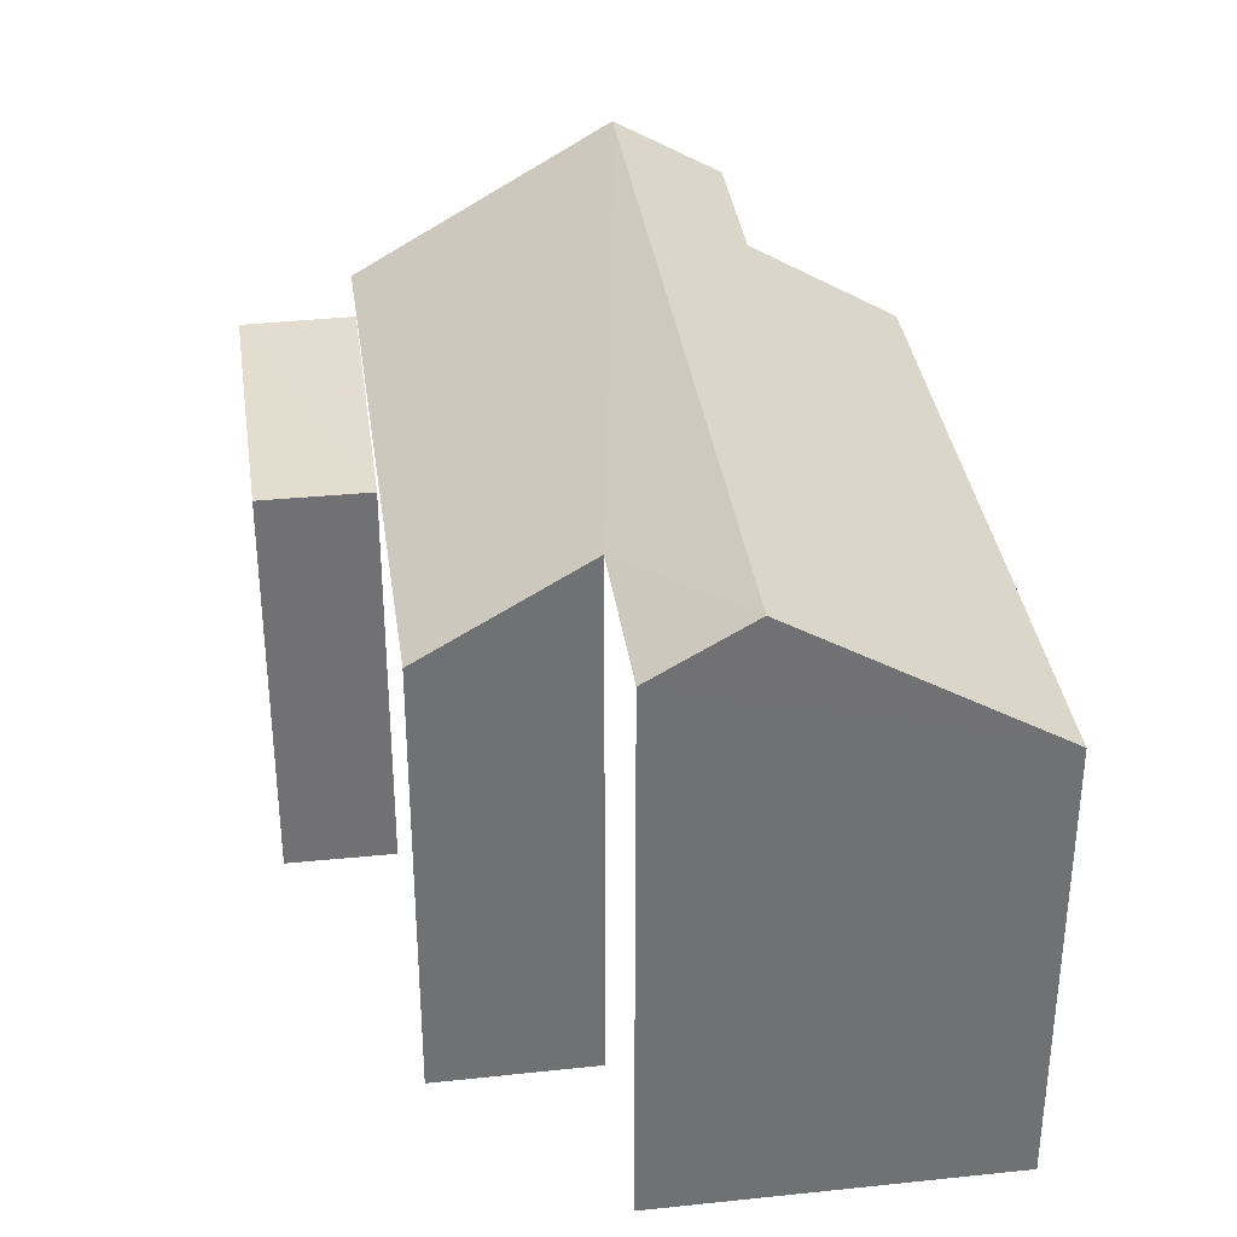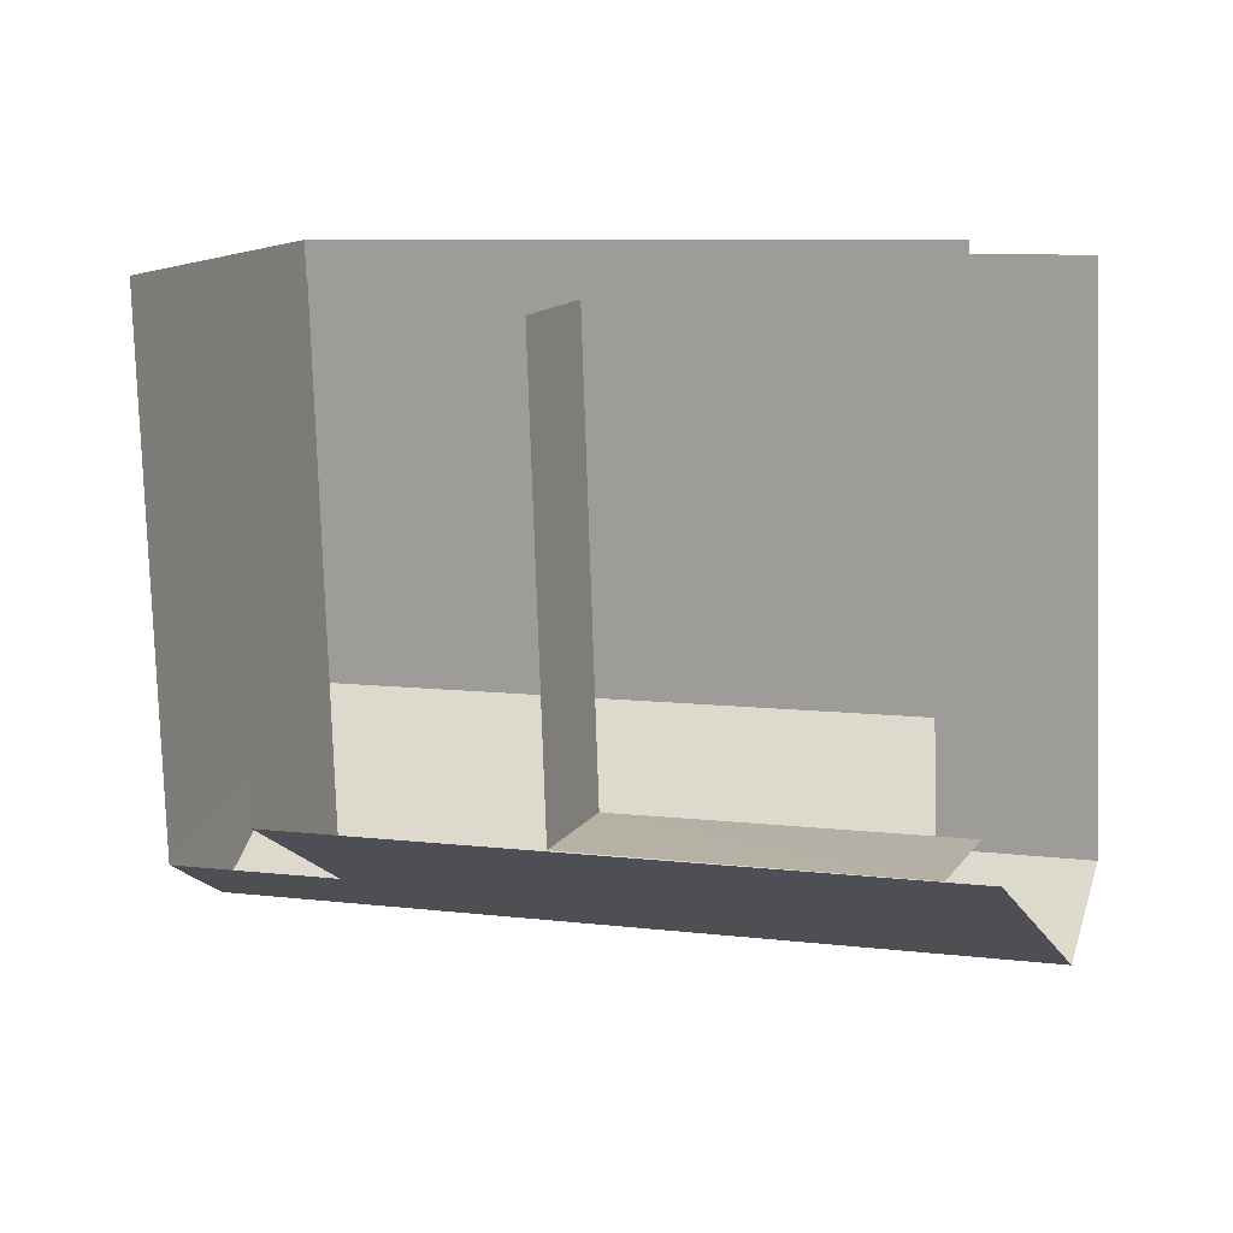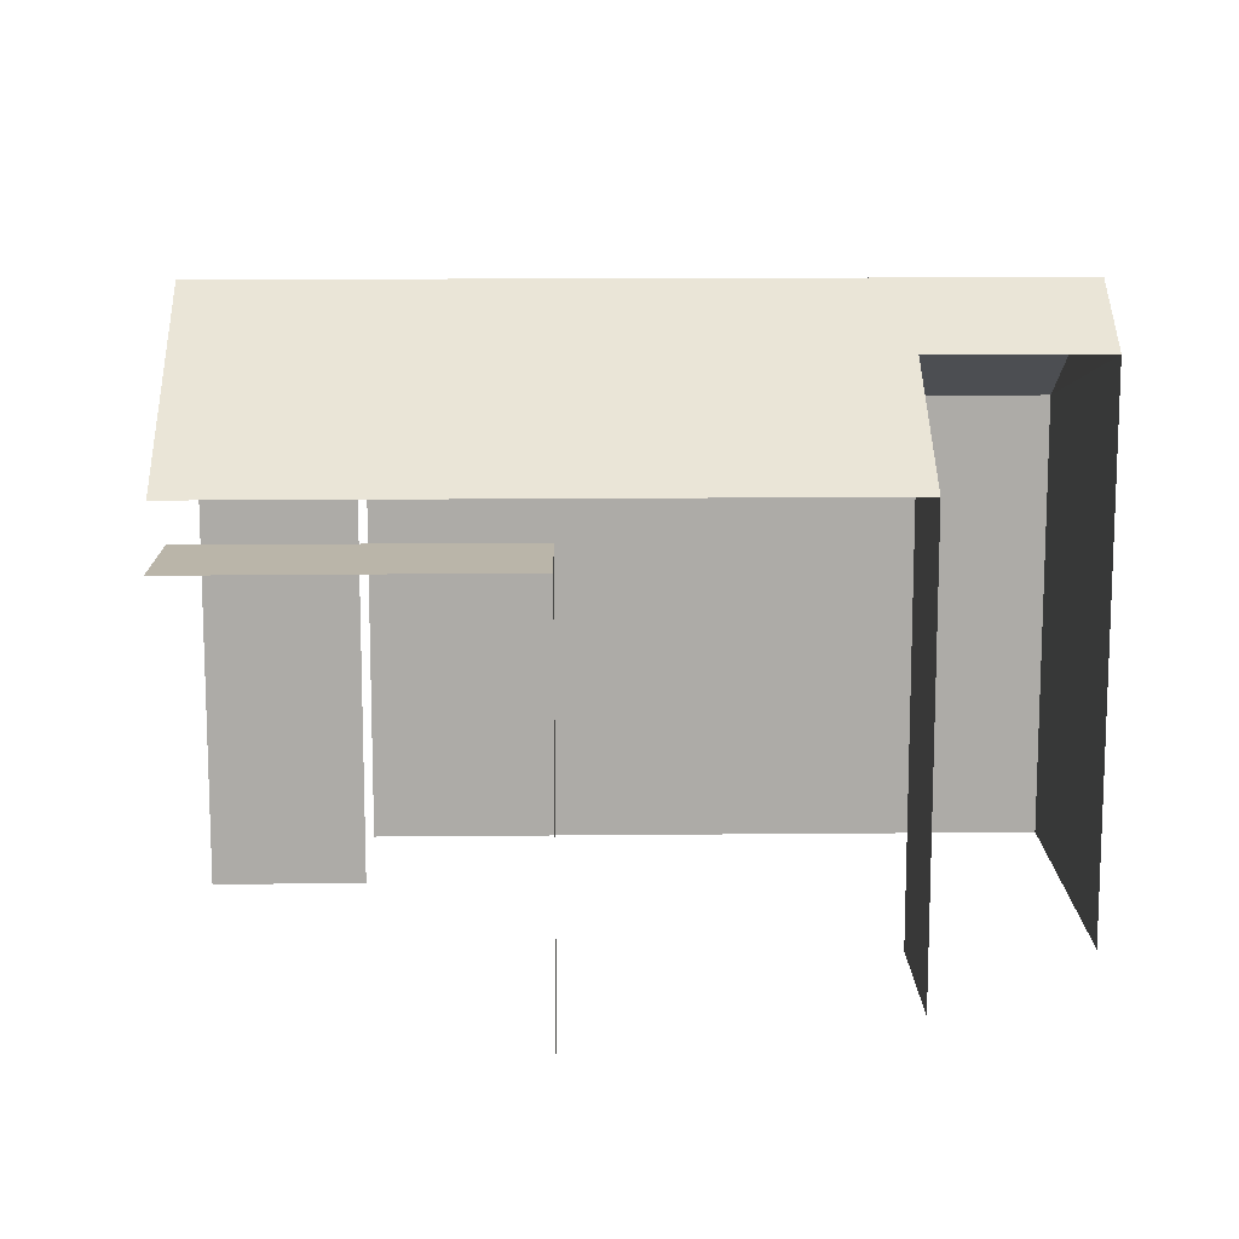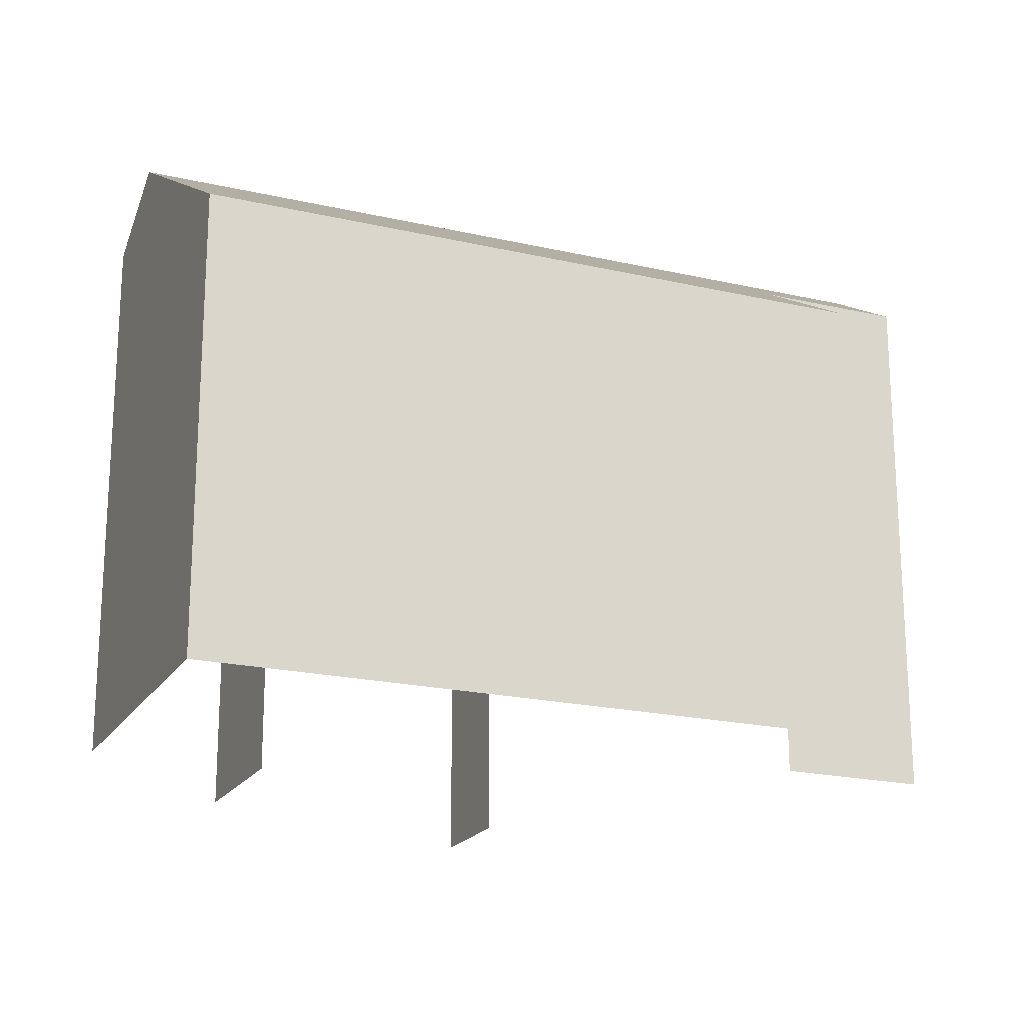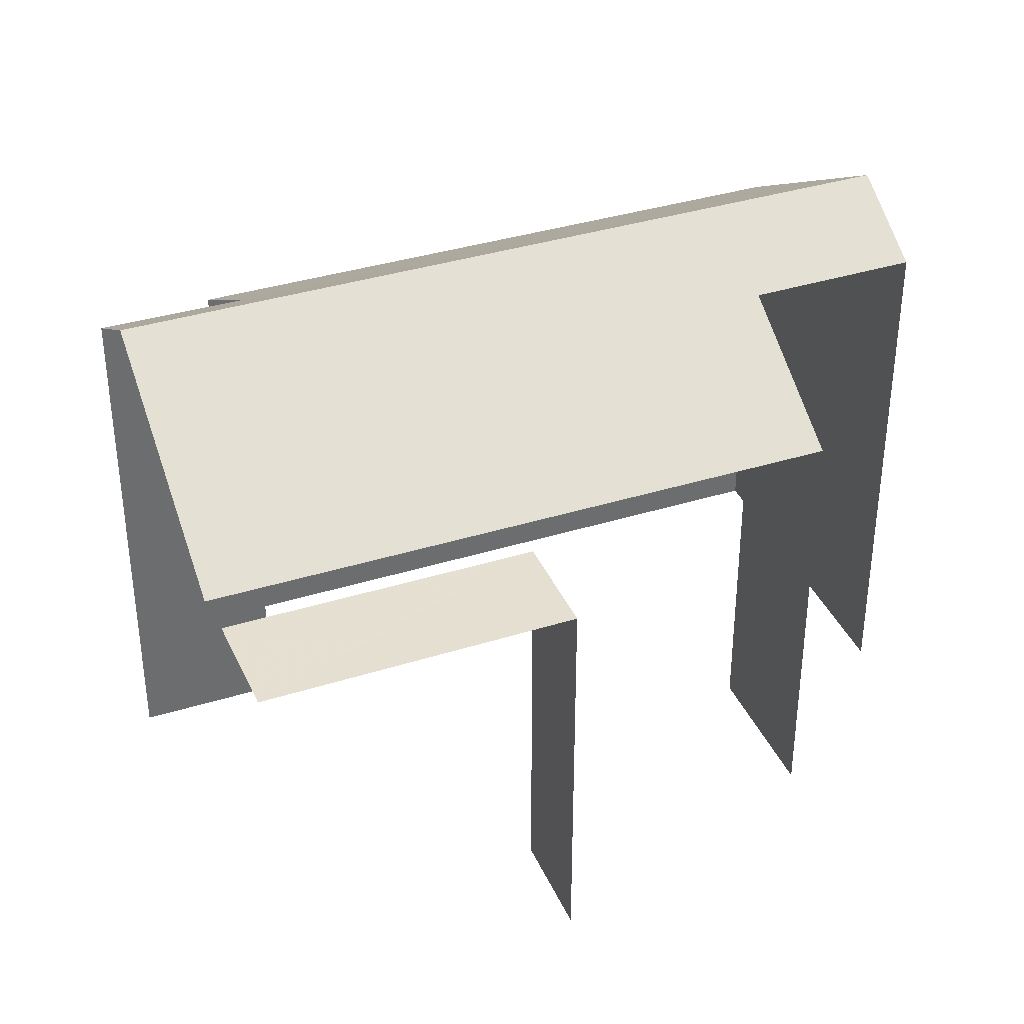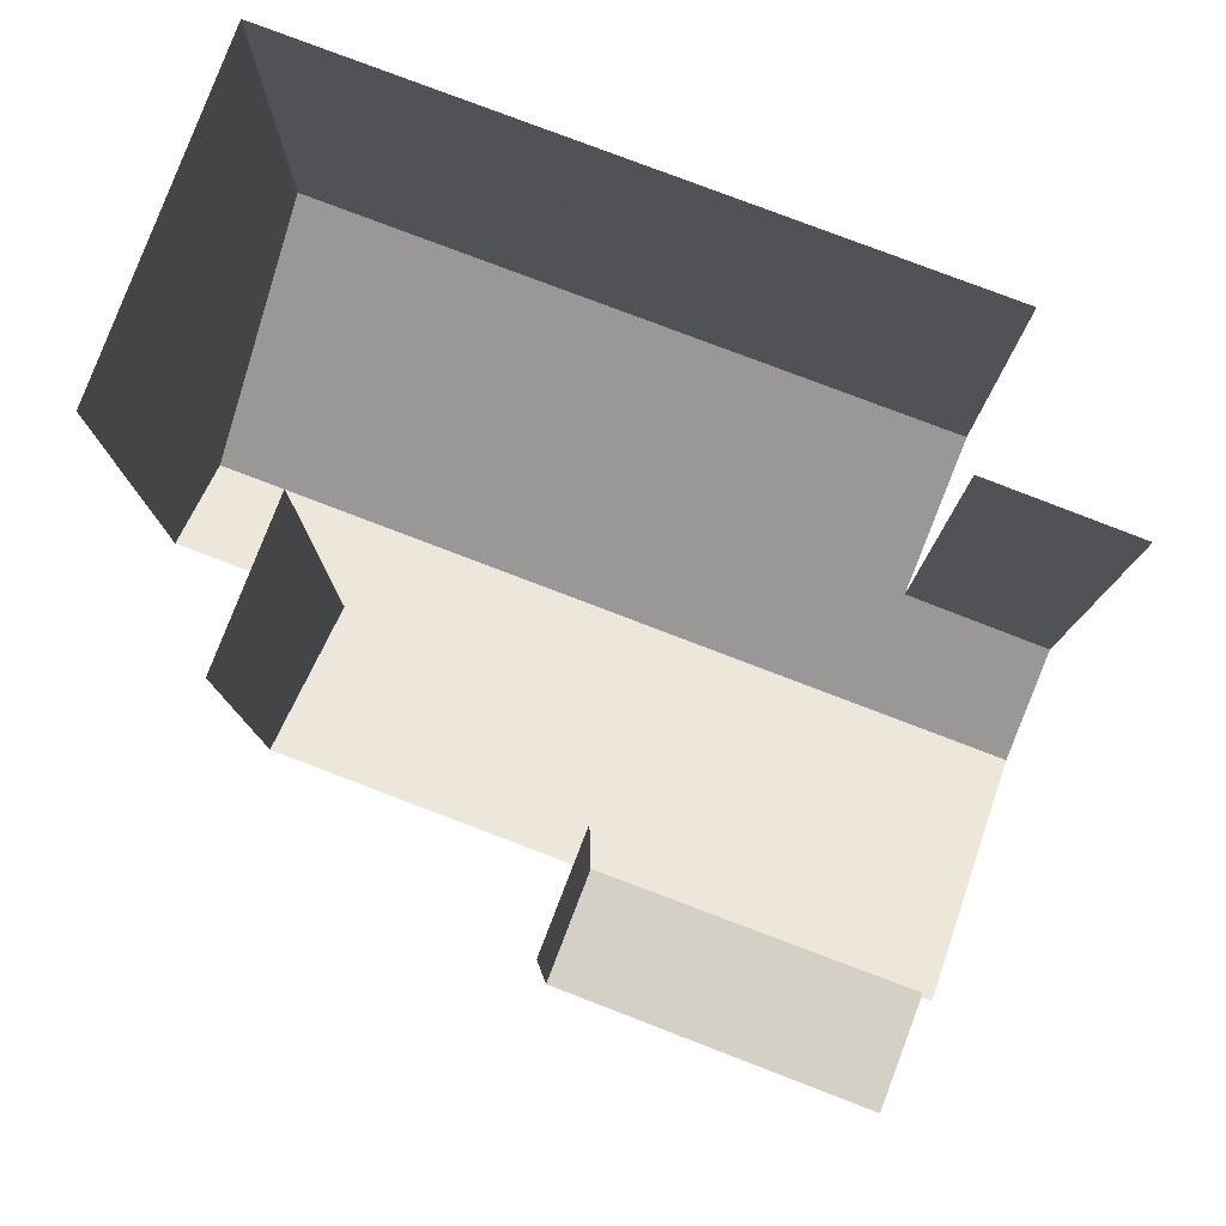
<metadata>
{"format":"obj","ext":"obj","renderer":"f3d","projection":"perspective","resolution":1024,"background":"white","views":[{"elev":35.2,"azim":102.9,"up":"+Z"},{"elev":-77.9,"azim":-178.1,"up":"+Y"},{"elev":13.8,"azim":19.4,"up":"+Z"},{"elev":-20.3,"azim":177.8,"up":"+Z"},{"elev":37.5,"azim":-0.9,"up":"+Z"},{"elev":-9.6,"azim":179.8,"up":"+Y"}]}
</metadata>
<code>
v -2.246e+05 -1.283e+05 13.42
v -2.246e+05 -1.283e+05 13.42
v -2.246e+05 -1.283e+05 13.42
v -2.246e+05 -1.283e+05 13.42
v -2.246e+05 -1.283e+05 13.42
v -2.246e+05 -1.283e+05 13.42
v -2.246e+05 -1.283e+05 13.42
v -2.246e+05 -1.283e+05 13.42
v -2.246e+05 -1.283e+05 13.42
v -2.246e+05 -1.283e+05 13.42
v -2.246e+05 -1.283e+05 13.42
v -2.246e+05 -1.283e+05 13.42
v -2.246e+05 -1.283e+05 18.79
v -2.246e+05 -1.283e+05 18.79
v -2.246e+05 -1.283e+05 18.79
v -2.246e+05 -1.283e+05 18.79
v -2.246e+05 -1.283e+05 20.36
v -2.246e+05 -1.283e+05 21.17
v -2.246e+05 -1.283e+05 20.36
v -2.246e+05 -1.283e+05 21.17
v -2.246e+05 -1.283e+05 19.26
v -2.246e+05 -1.283e+05 19.26
v -2.246e+05 -1.283e+05 20.46
v -2.246e+05 -1.283e+05 20.45
v -2.246e+05 -1.283e+05 19.26
v -2.246e+05 -1.283e+05 19.26
f 1 2 3
f 4 3 5
f 6 7 8
f 3 2 6
f 9 10 5
f 9 5 11
f 12 6 8
f 11 5 12
f 5 3 12
f 3 6 12
f 16 2 14
f 16 6 2
f 22 11 12
f 19 22 12
f 24 5 10
f 23 24 10
f 14 2 1
f 15 14 1
f 17 8 25
f 17 25 18
f 8 7 25
f 16 7 6
f 7 16 25
f 3 4 13
f 26 25 13
f 4 26 13
f 13 25 16
f 13 14 15
f 13 16 14
f 17 18 19
f 18 20 19
f 19 21 22
f 19 20 21
f 23 20 24
f 20 18 24
f 24 25 26
f 24 18 25
f 26 4 5
f 24 26 5
f 11 21 9
f 11 22 21
f 19 12 8
f 17 19 8
f 23 10 21
f 23 21 20
f 10 9 21
f 3 15 1
f 3 13 15

</code>
